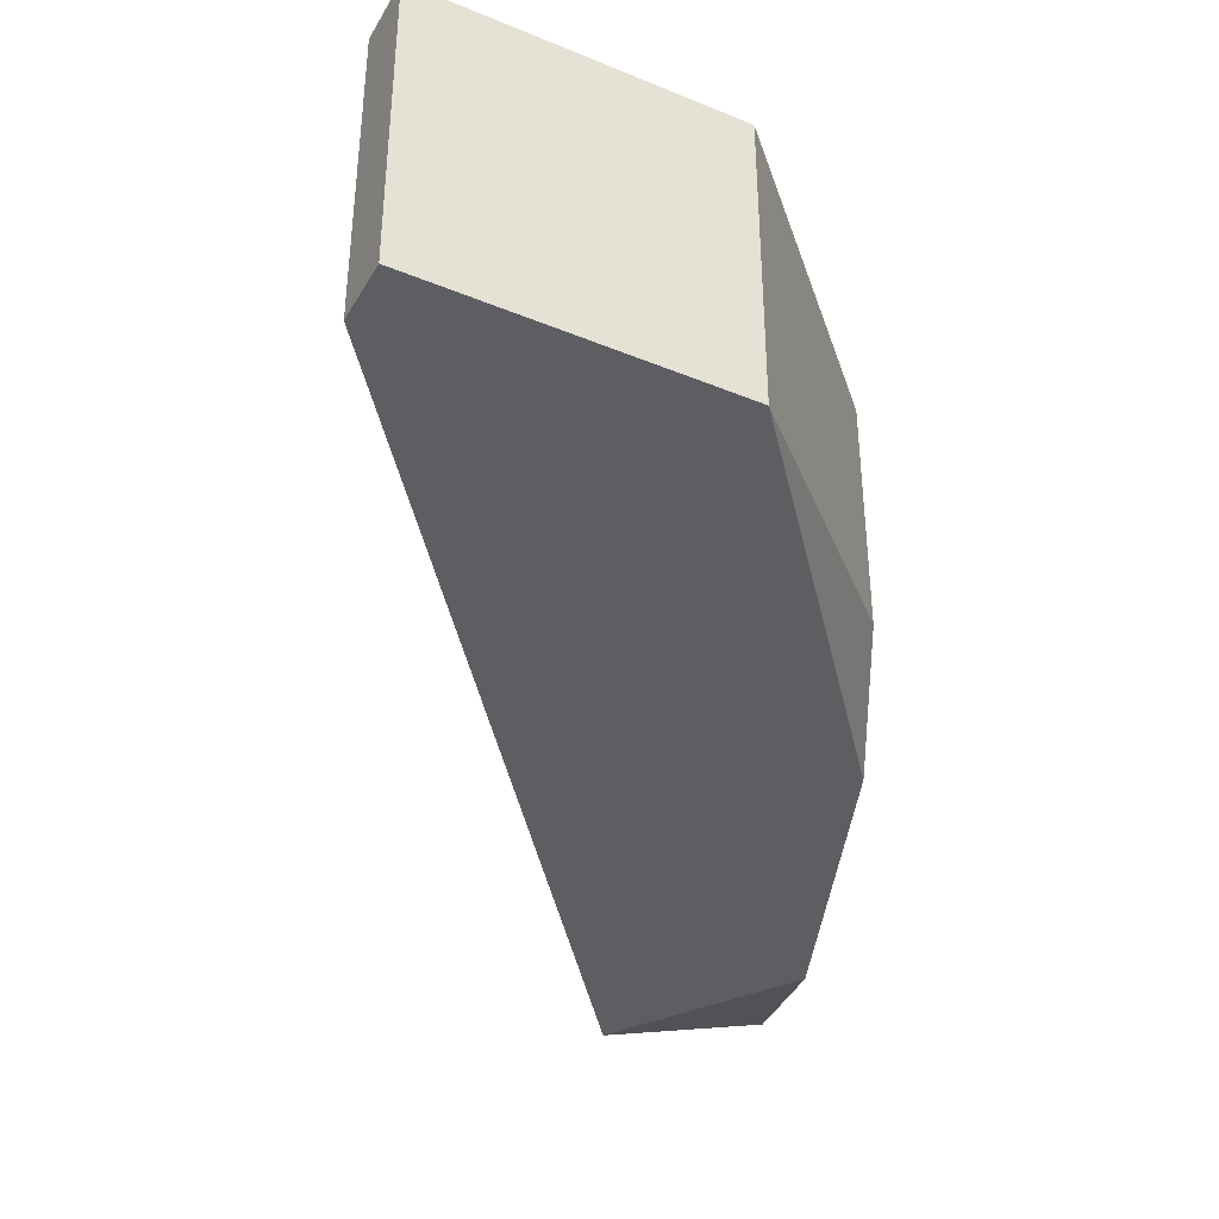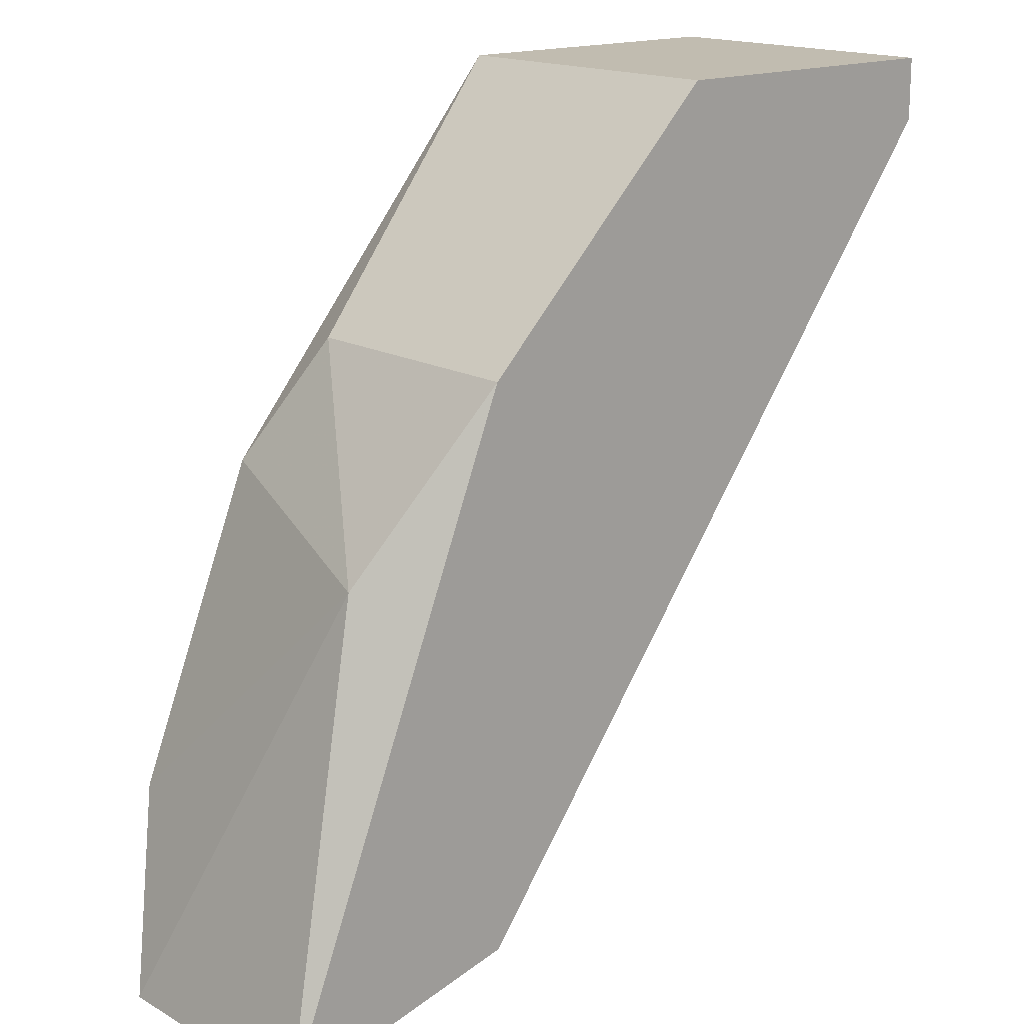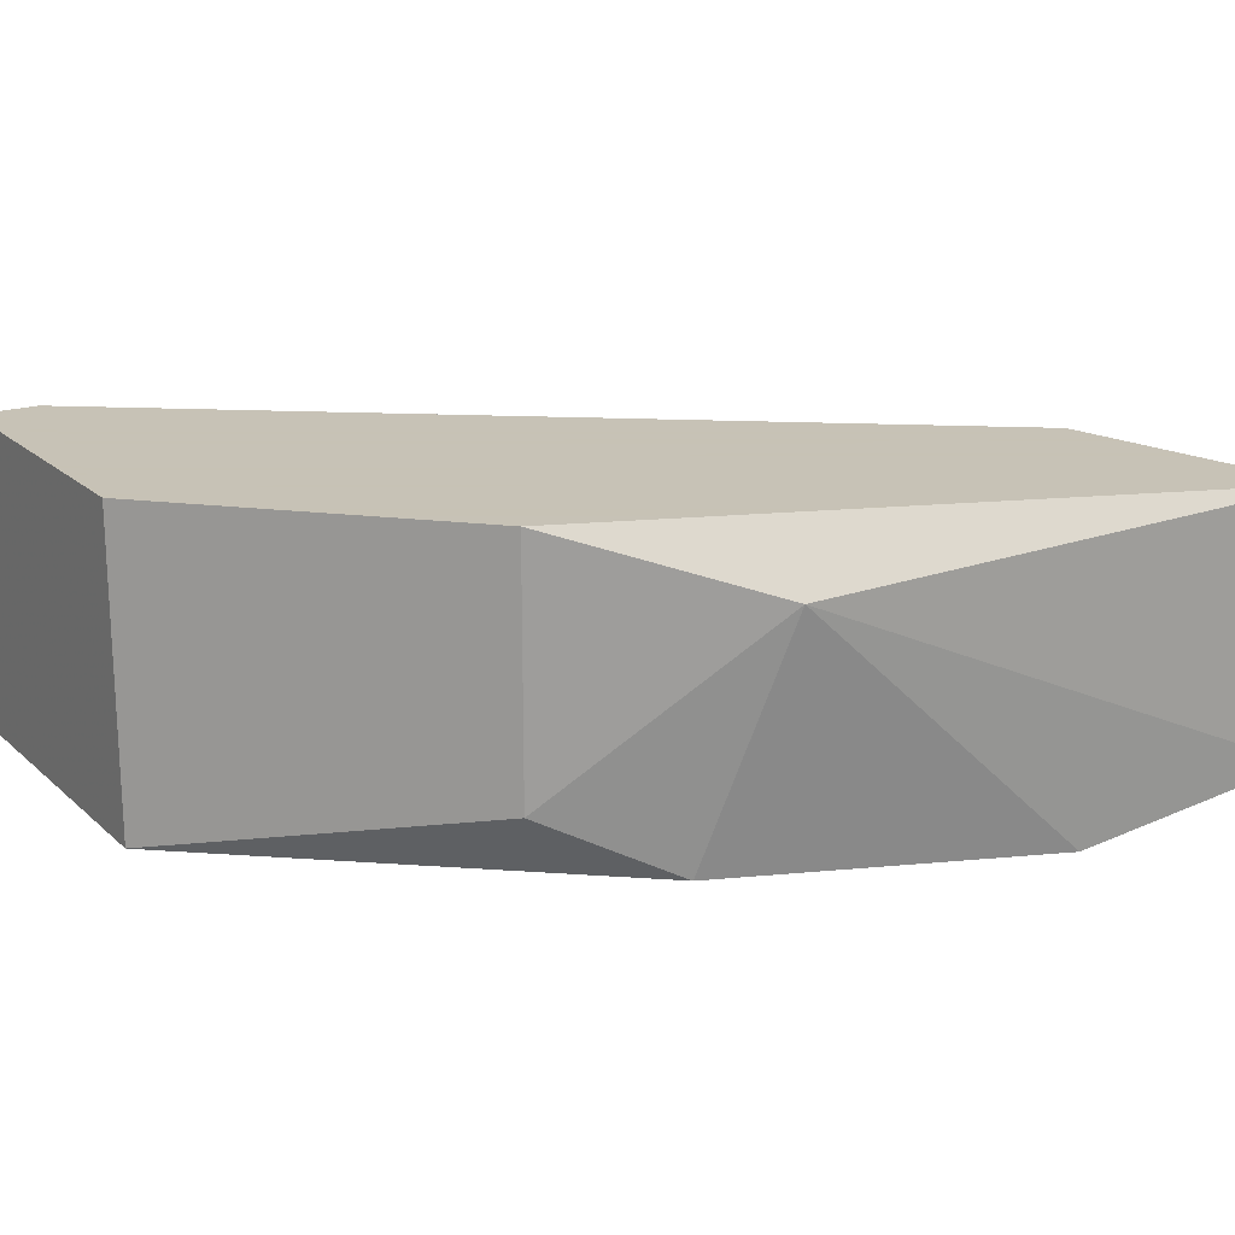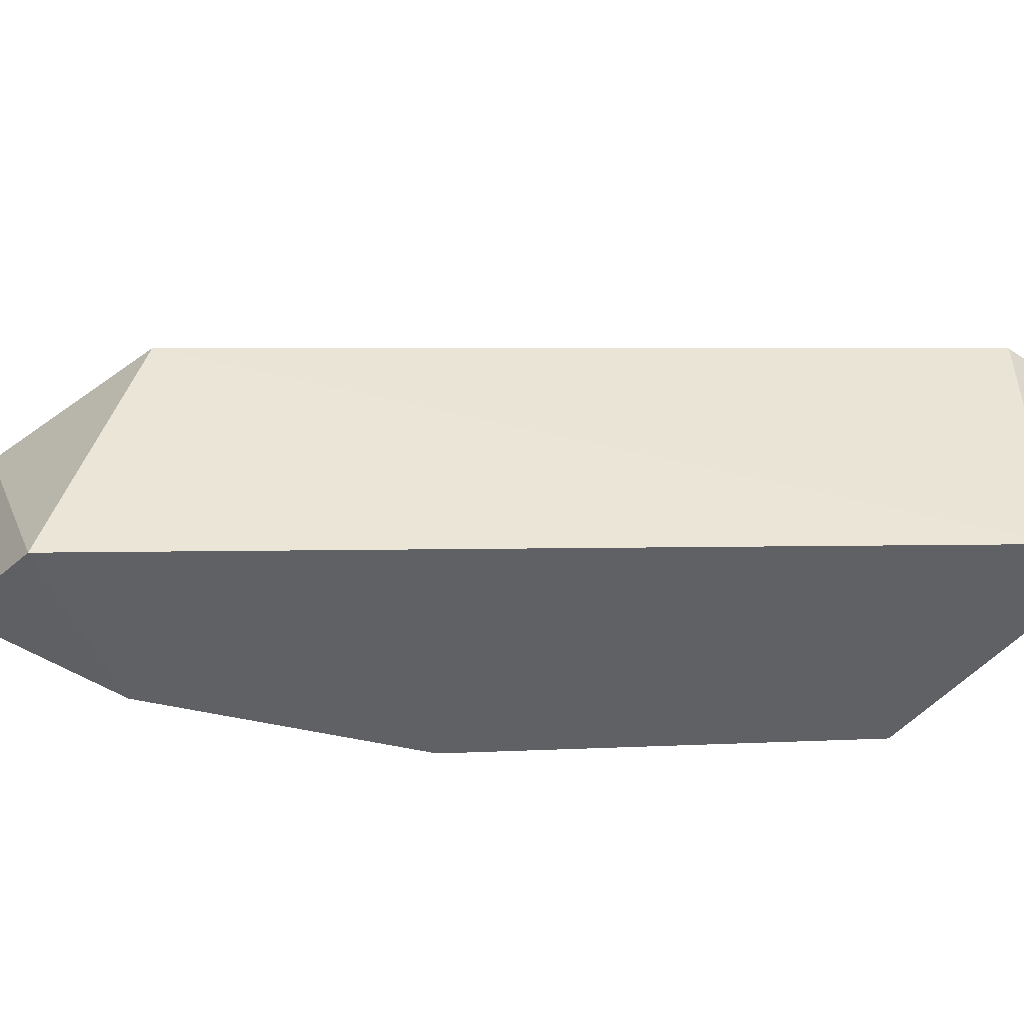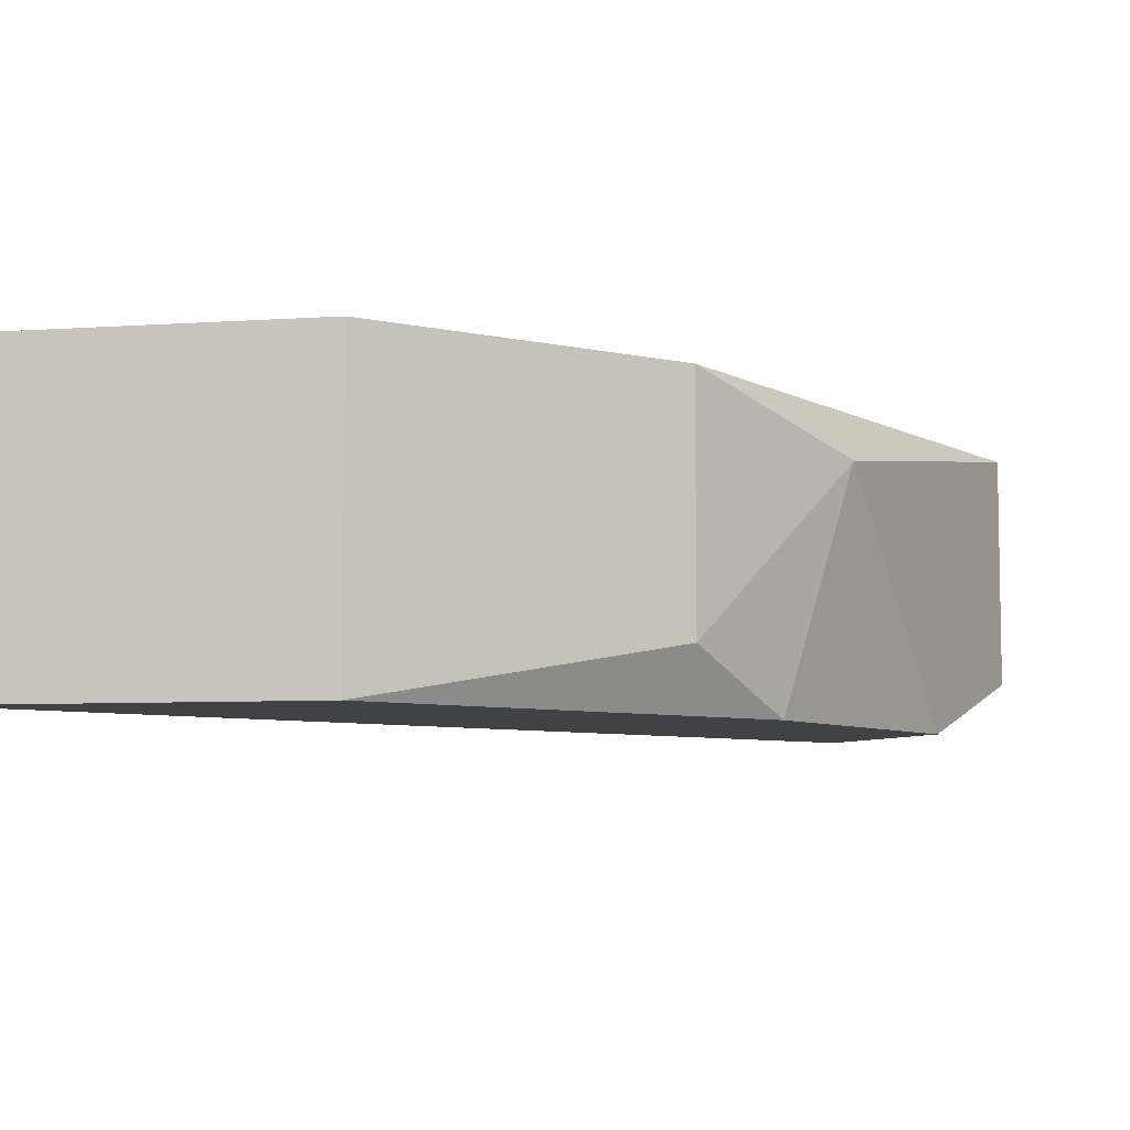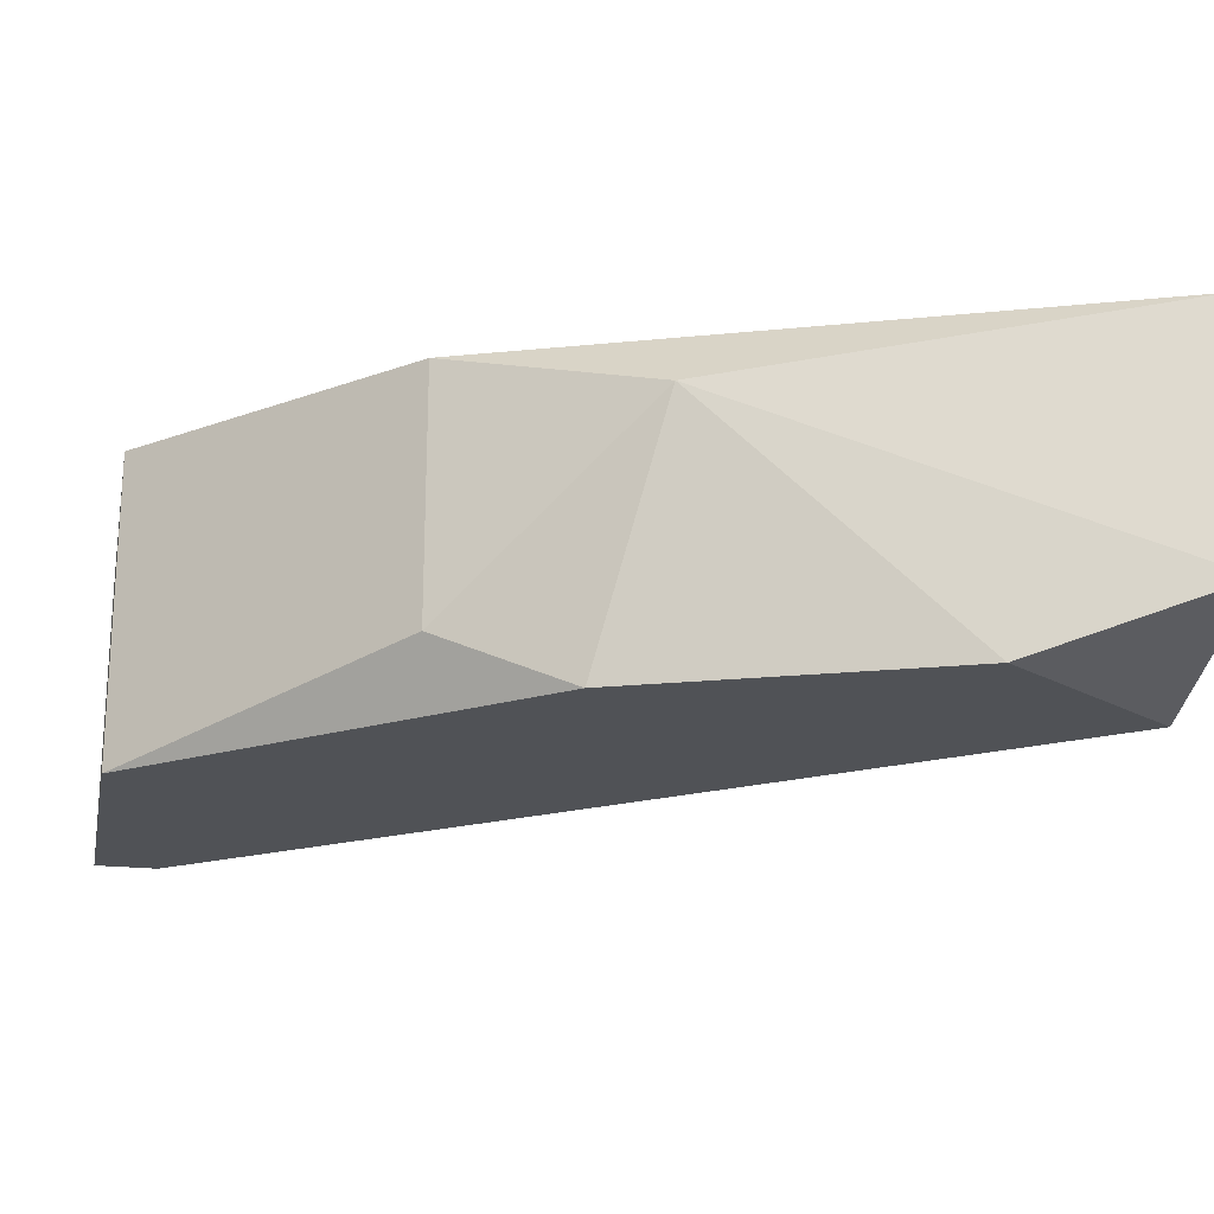
<metadata>
{"format":"obj","ext":"obj","renderer":"f3d","projection":"perspective","resolution":1024,"background":"white","views":[{"elev":-39.0,"azim":152.7,"up":"+Z"},{"elev":16.6,"azim":-41.6,"up":"+Y"},{"elev":19.1,"azim":-122.0,"up":"+Z"},{"elev":-47.6,"azim":53.1,"up":"+Z"},{"elev":-6.6,"azim":-168.6,"up":"+Z"},{"elev":-20.9,"azim":-101.5,"up":"+Z"}]}
</metadata>
<code>
v -0.03756 -0.04131 0.004456
v -0.04654 -0.05703 -3.2e-05
v -0.04654 -0.05703 0.004456
v -0.03195 -0.04244 -0.001155
v -0.04317 -0.04805 -0.001155
v -0.04205 -0.0559 0.004456
v -0.03195 -0.04244 0.004456
v -0.04317 -0.05703 -0.001155
v -0.03756 -0.04131 -0.001155
v -0.04429 -0.04917 0.003333
v -0.04205 -0.04581 0.004456
v -0.03195 -0.04131 -0.001155
v -0.03195 -0.04131 0.004456
v -0.04541 -0.05366 -0.001155
v -0.04205 -0.04581 -3.2e-05
f 10 11 15
f 1 3 6
f 6 4 7
f 1 6 7
f 3 2 8
f 5 4 8
f 6 3 8
f 4 6 8
f 4 5 9
f 2 3 10
f 3 1 11
f 1 9 11
f 10 3 11
f 7 4 12
f 9 1 12
f 4 9 12
f 1 7 13
f 7 12 13
f 12 1 13
f 8 2 14
f 5 8 14
f 10 5 14
f 2 10 14
f 9 5 15
f 5 10 15
f 11 9 15

</code>
